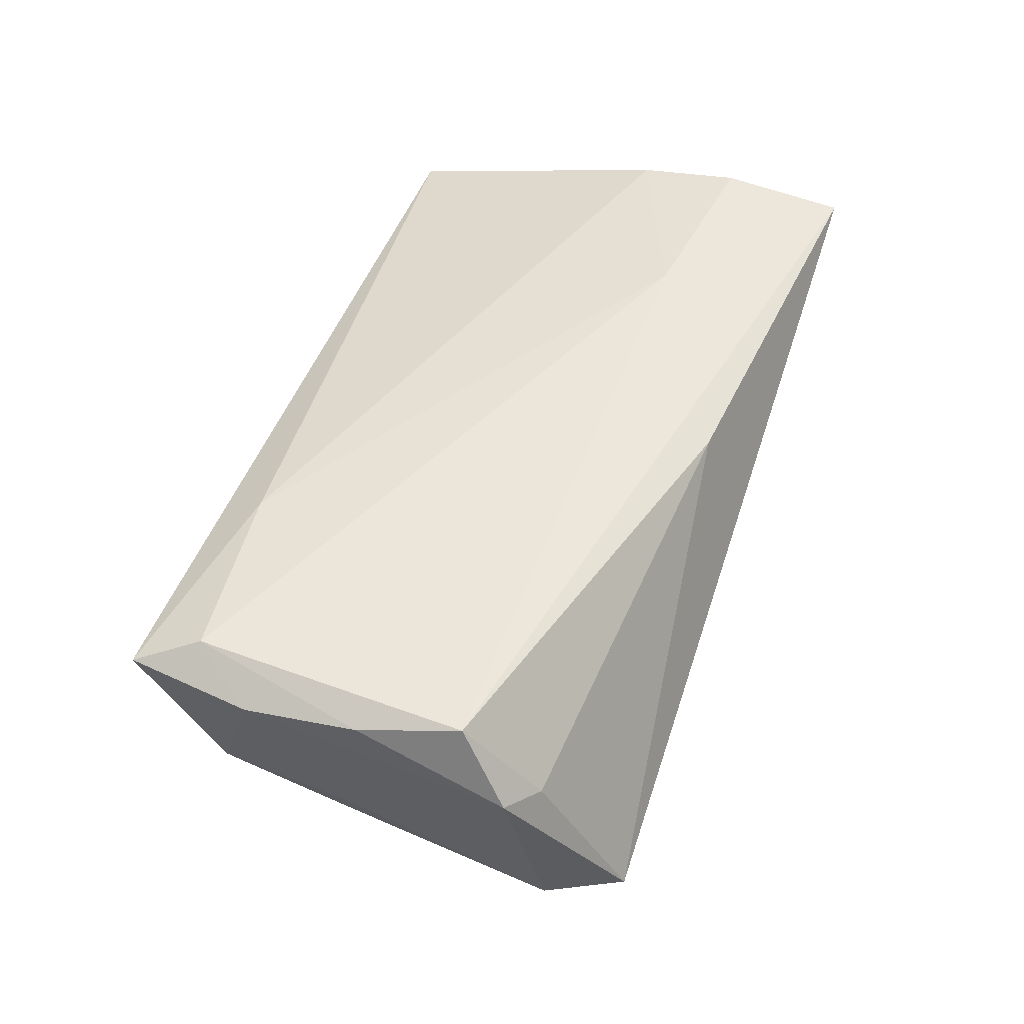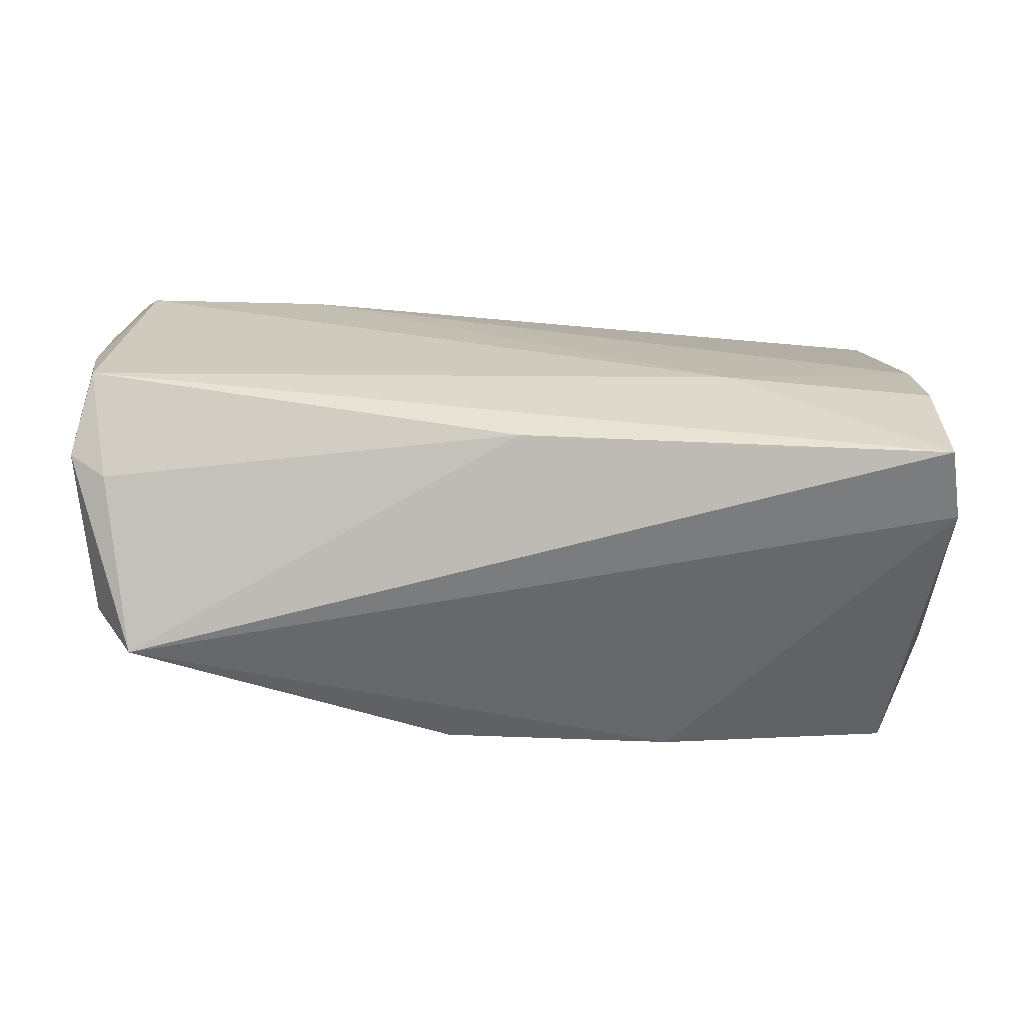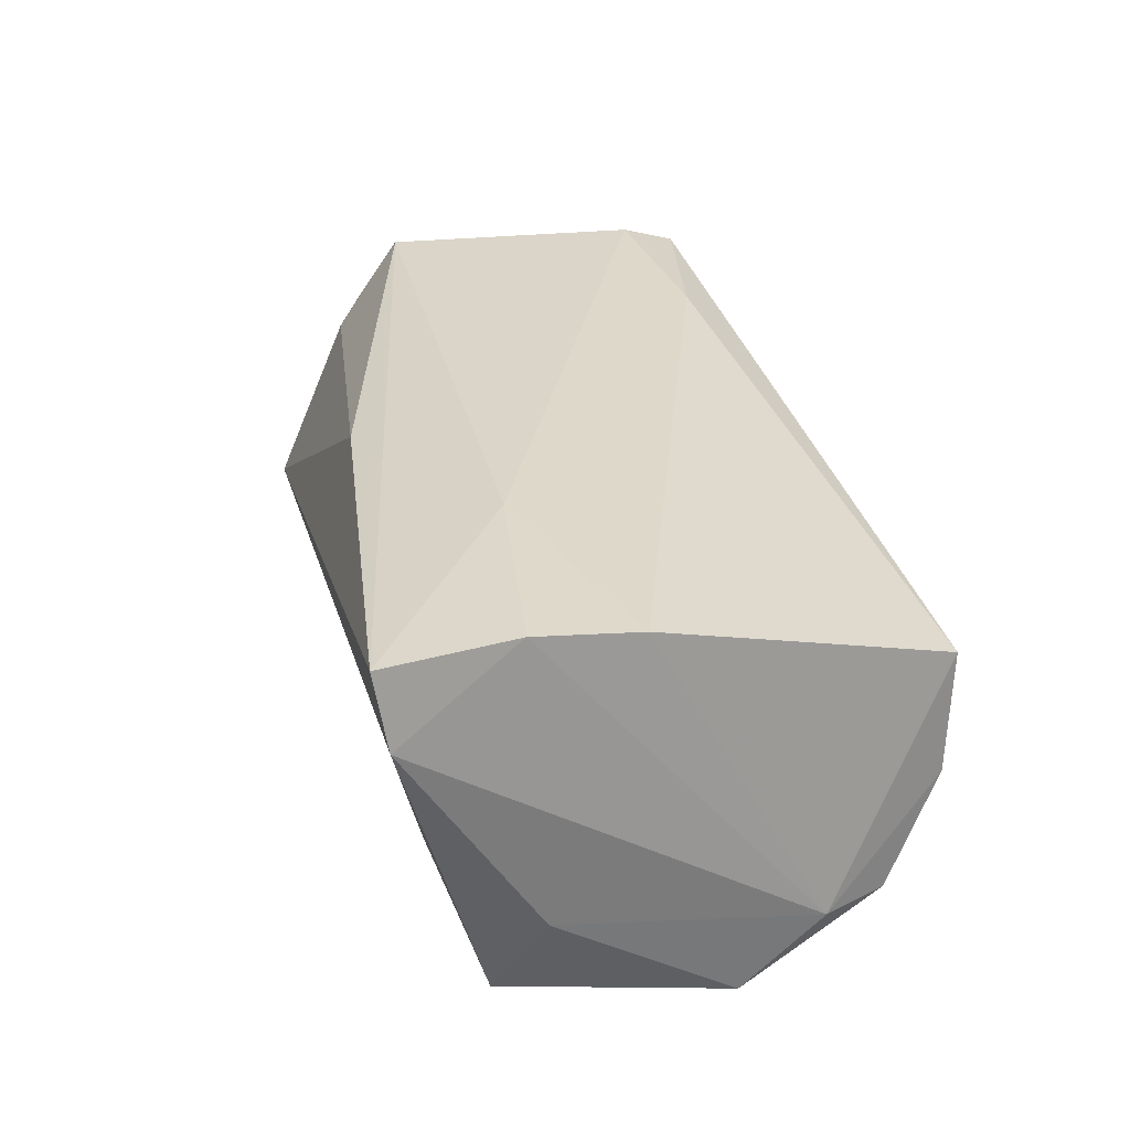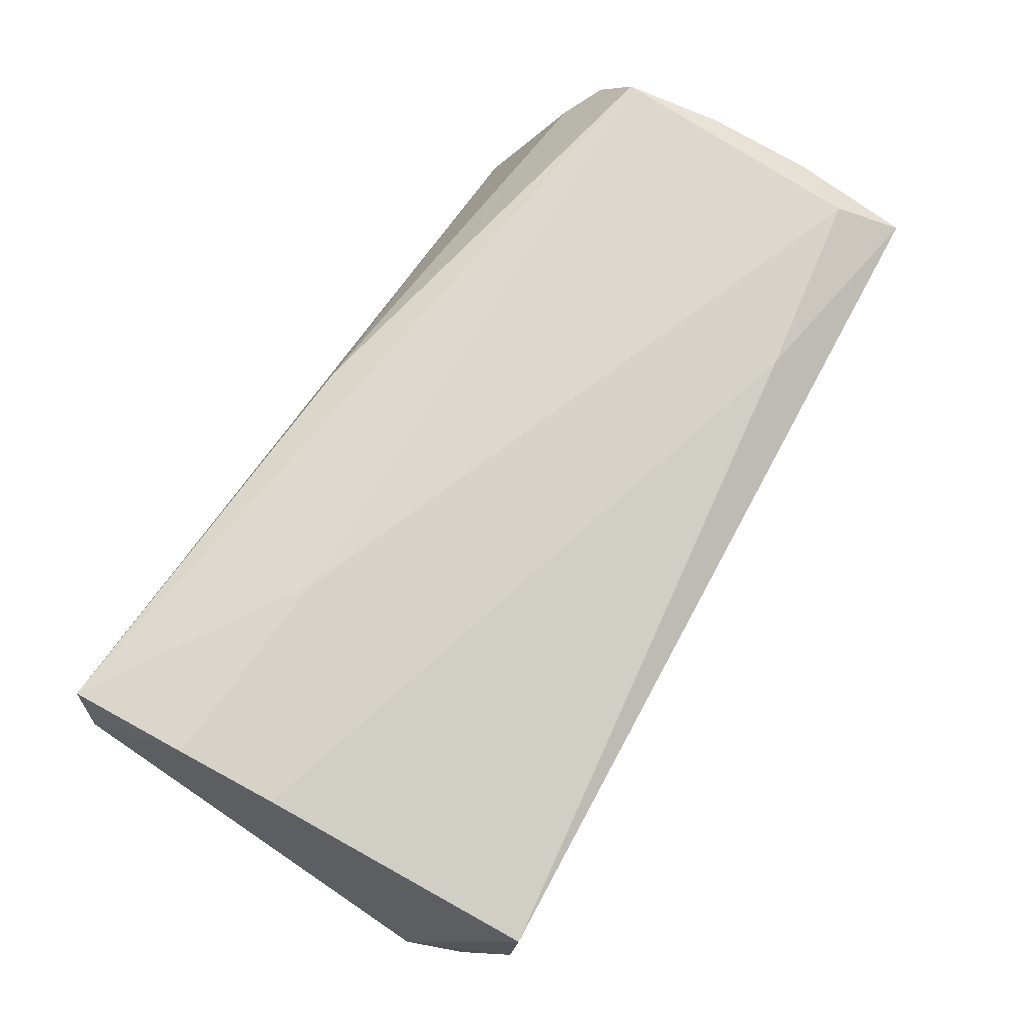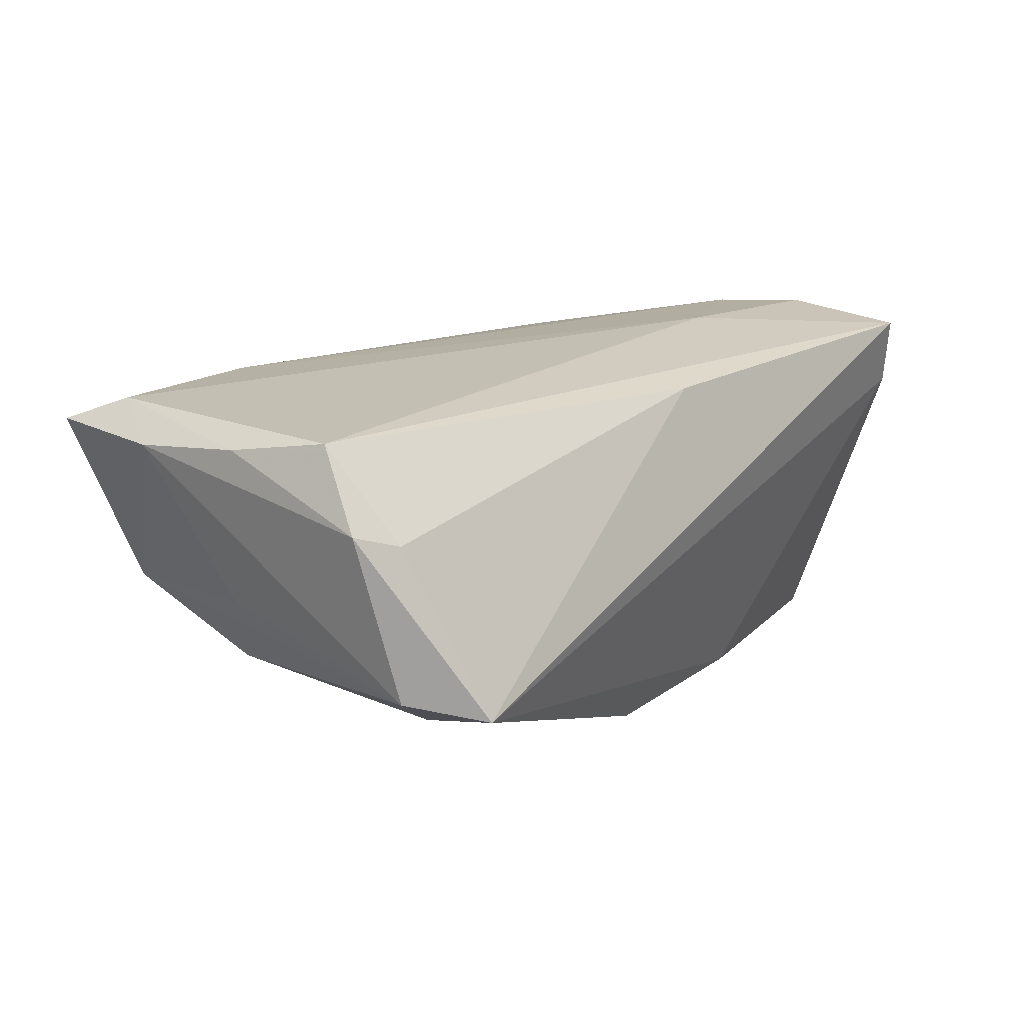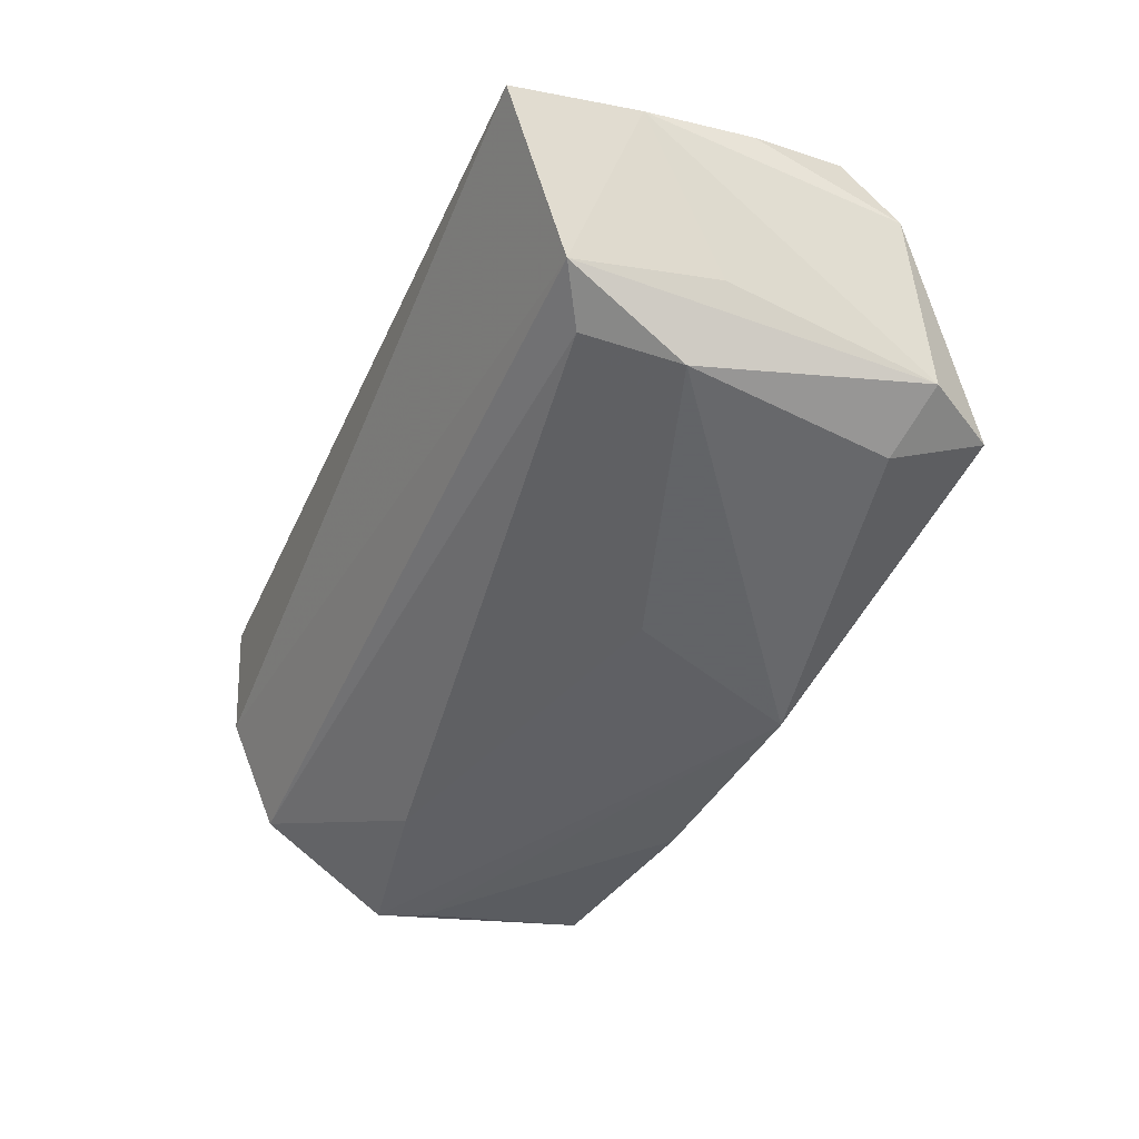
<metadata>
{"format":"obj","ext":"obj","renderer":"f3d","projection":"perspective","resolution":1024,"background":"white","views":[{"elev":47.6,"azim":109.1,"up":"+Z"},{"elev":22.8,"azim":-178.8,"up":"+Z"},{"elev":29.3,"azim":-102.3,"up":"+Z"},{"elev":72.1,"azim":-59.6,"up":"+Z"},{"elev":17.8,"azim":125.3,"up":"+Z"},{"elev":-34.5,"azim":69.5,"up":"+Z"}]}
</metadata>
<code>
v -0.04775 -0.00403 -0.02759
v -0.05081 -0.009632 -0.02718
v -0.04948 -0.02597 -0.01685
v 0.05762 0.01043 0.02067
v 0.01862 0.001266 -0.02027
v 0.05716 -0.004466 -0.001044
v 0.06058 -0.01478 0.01717
v 0.05856 -0.02974 0.01761
v 0.04943 0.01774 -0.01319
v -0.04484 0.01678 -0.02703
v -0.05204 -0.01873 -0.01755
v -0.04807 0.0006022 0.01801
v 0.05525 0.01896 0.00984
v 0.06 -0.001365 0.01858
v -0.04664 -0.03309 0.01034
v 0.03261 -0.02504 0.01939
v -0.02324 0.01045 0.02067
v 0.00293 0.02381 0.01766
v 0.05523 -0.0216 -0.001683
v -0.05025 0.01133 -0.01526
v 0.05711 0.02009 -0.008068
v 0.01203 0.02169 -0.02515
v -0.0489 0.02855 0.01765
v -0.01661 0.01974 -0.02702
v -0.04861 0.0131 0.01932
v -0.04746 -0.03234 -0.003926
v -0.02899 -0.01246 -0.02394
v 0.05559 -0.02213 0.02067
v 0.04931 -0.0183 -0.006058
v 0.05261 -0.007263 -0.009911
v -0.05037 0.02713 0.008712
v 0.05993 0.01601 0.01156
v 0.05163 0.02855 -0.009989
f 25 17 23
f 3 27 29
f 23 17 4
f 23 33 31
f 10 20 31
f 31 20 11
f 11 25 31
f 31 25 23
f 11 15 12
f 12 25 11
f 17 25 12
f 5 27 22
f 29 27 5
f 26 15 11
f 11 3 26
f 26 8 15
f 19 3 29
f 8 26 19
f 19 26 3
f 7 8 19
f 27 3 2
f 22 27 2
f 2 3 11
f 11 20 2
f 2 20 10
f 18 33 23
f 23 4 18
f 22 33 9
f 33 21 9
f 10 31 24
f 24 33 22
f 24 31 33
f 17 12 16
f 15 8 16
f 16 12 15
f 6 21 7
f 7 19 6
f 6 19 21
f 33 18 13
f 13 18 4
f 29 5 30
f 30 19 29
f 30 5 22
f 22 9 30
f 21 19 30
f 30 9 21
f 1 2 10
f 10 24 1
f 22 2 1
f 1 24 22
f 28 4 17
f 17 16 28
f 28 16 8
f 28 14 4
f 28 8 7
f 7 14 28
f 32 13 4
f 4 14 32
f 32 21 33
f 33 13 32
f 7 21 32
f 32 14 7

</code>
